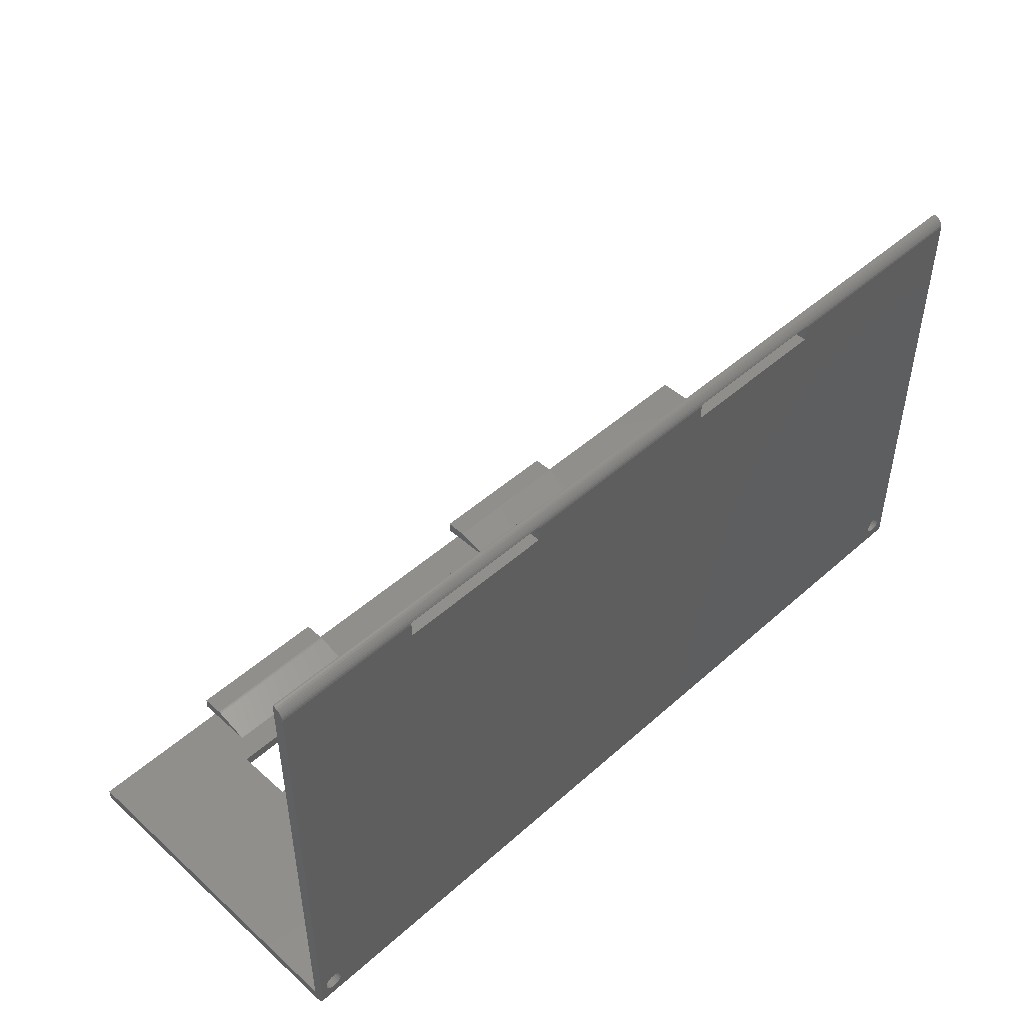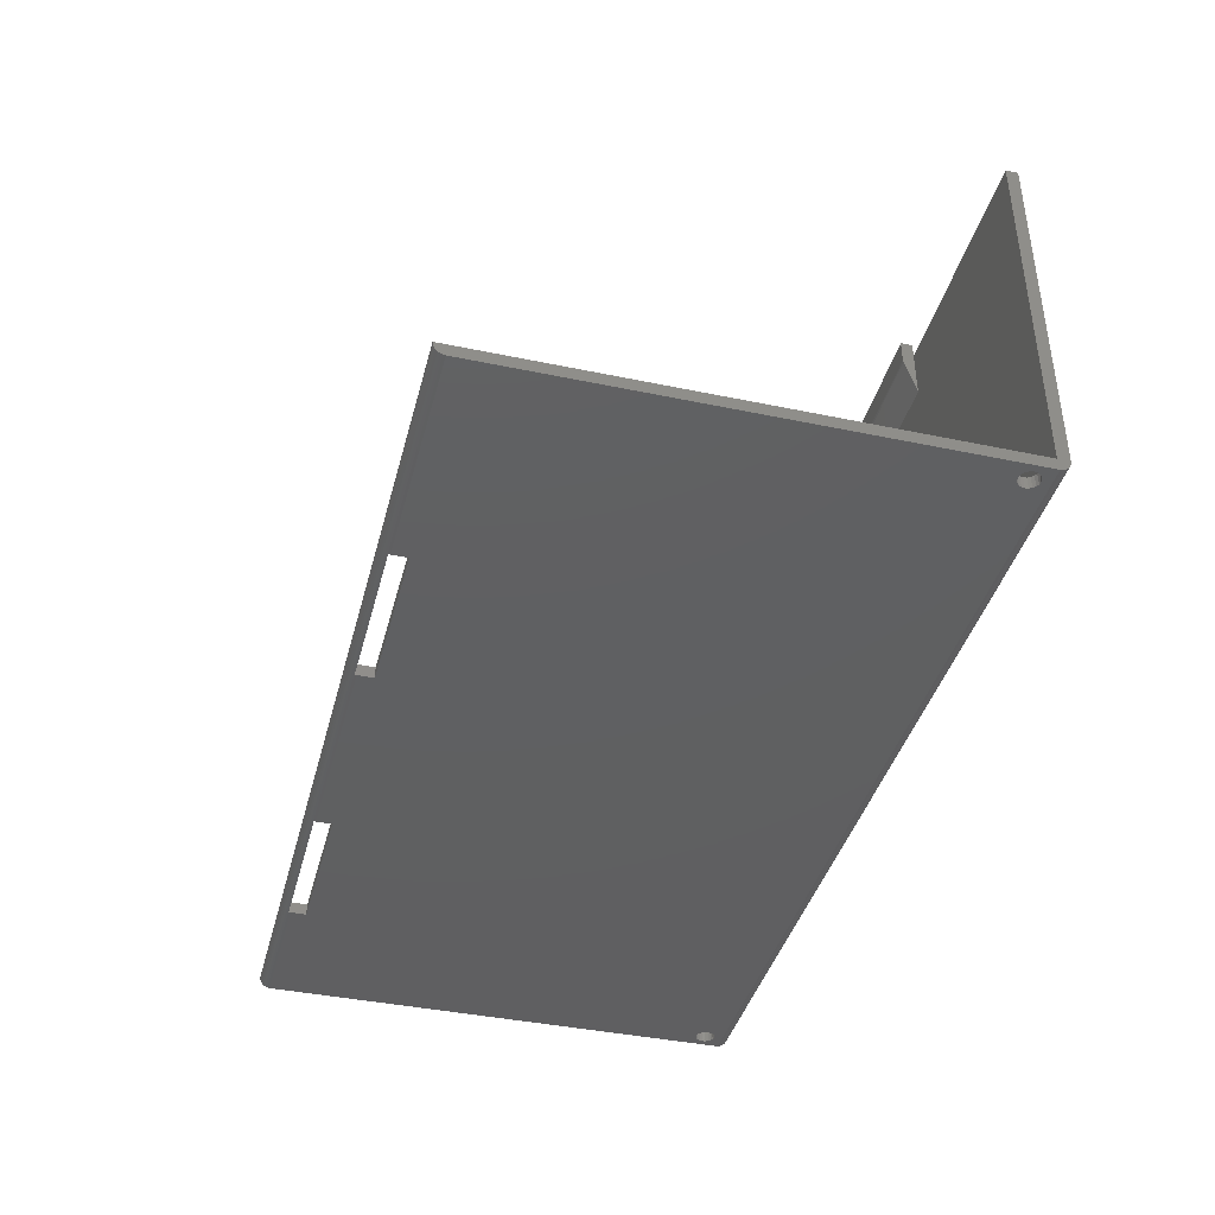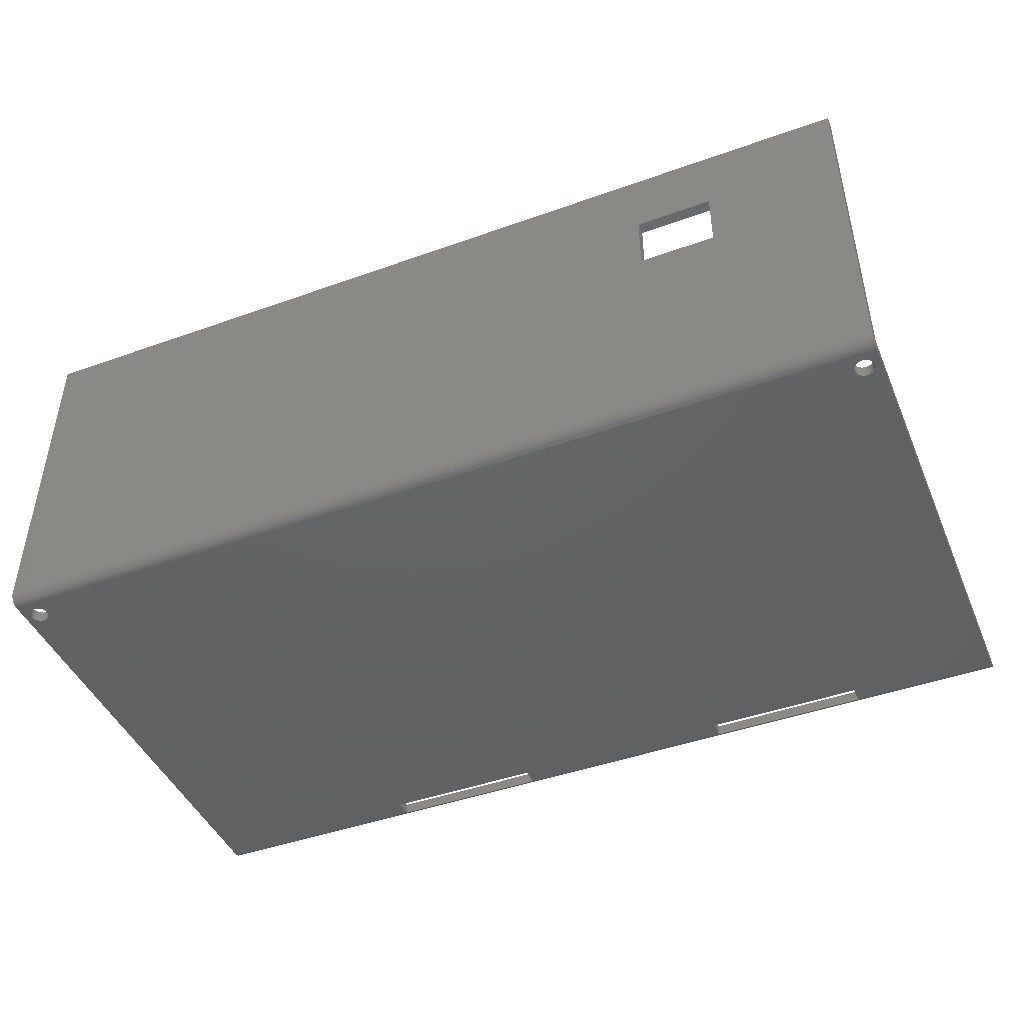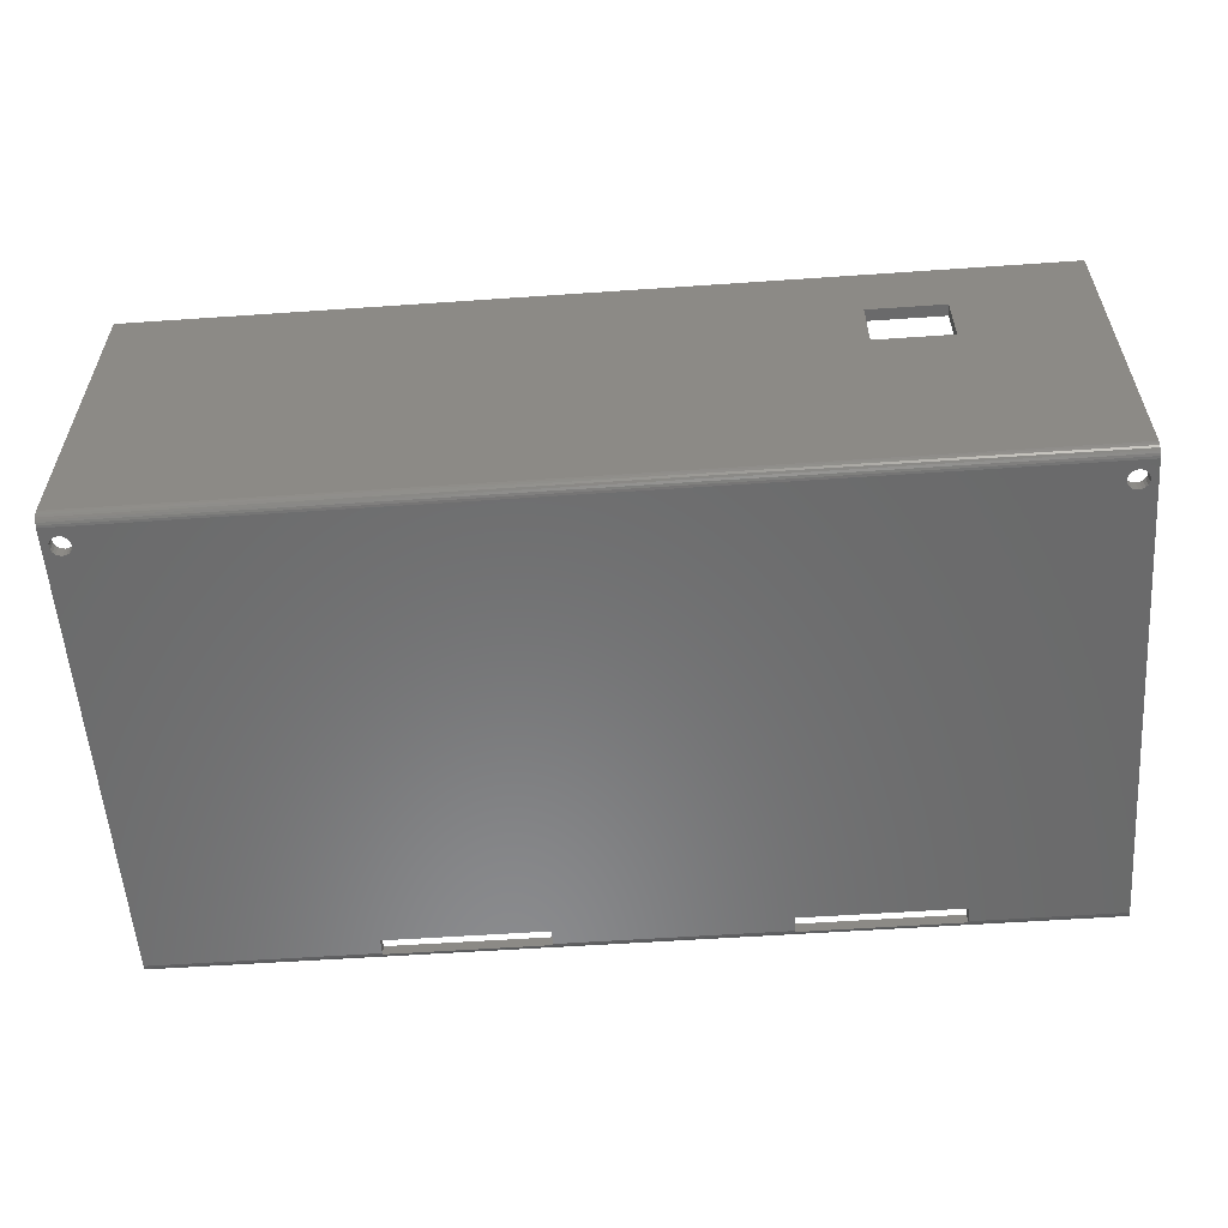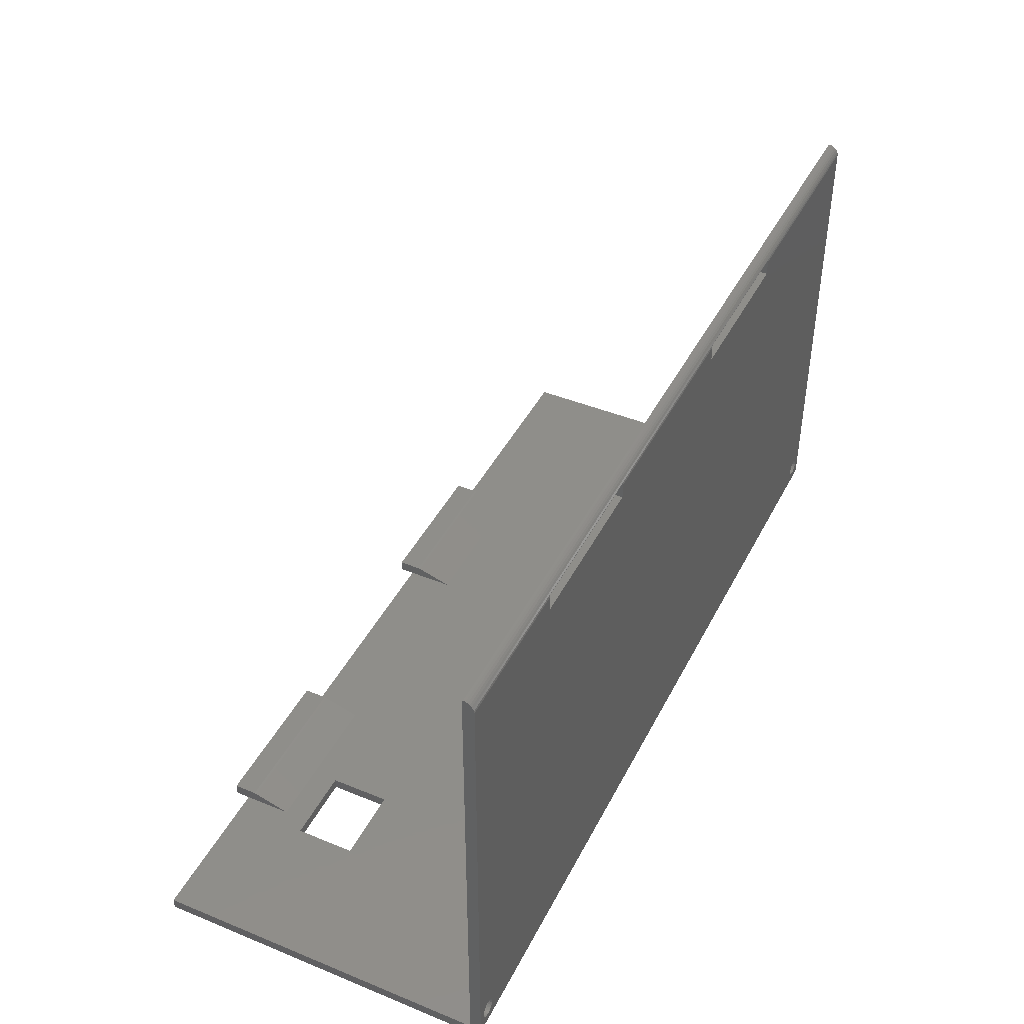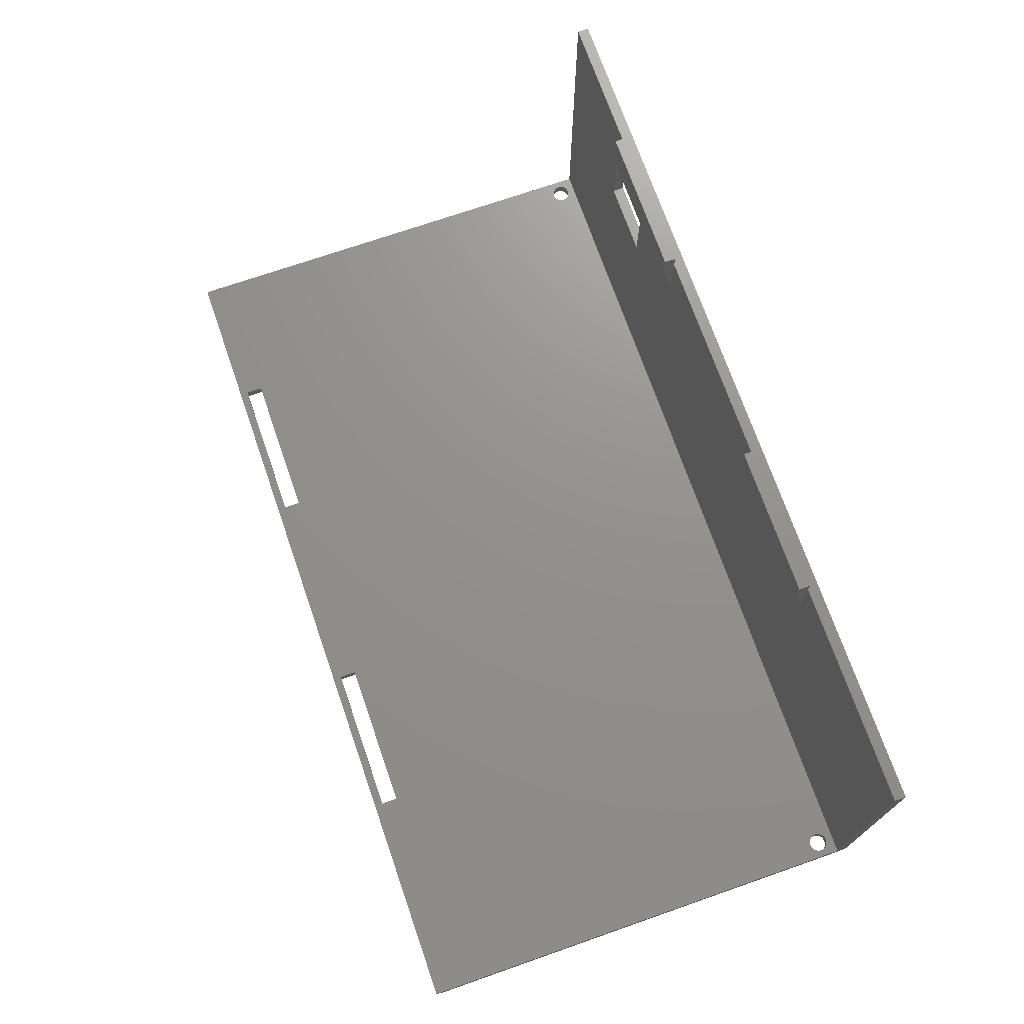
<metadata>
{"format":"stl","ext":"stl","renderer":"f3d","projection":"perspective","resolution":1024,"background":"white","views":[{"elev":47.7,"azim":135.1,"up":"+Y"},{"elev":-40.2,"azim":-104.5,"up":"+Z"},{"elev":-45.0,"azim":22.5,"up":"+Z"},{"elev":-56.8,"azim":4.1,"up":"+Z"},{"elev":43.4,"azim":115.7,"up":"+Y"},{"elev":71.9,"azim":-109.2,"up":"+Z"}]}
</metadata>
<code>
# stl→obj: 172 verts, 360 faces
v 100 70 45.6
v 100 71.5 45.5
v 100 71.5 48.5
v 100 70 48.5
v 100 71.44 45.21
v 100 70 40.4
v 80 71.5 48.5
v 80 70 48.5
v 80 70 45.6
v 80 71.5 45.5
v 80 71.44 45.21
v 80 70 40.4
v 50 70 45.6
v 50 71.5 45.5
v 50 71.5 48.5
v 50 70 48.5
v 50 71.44 45.21
v 50 70 40.4
v 30 71.5 48.5
v 30 70 48.5
v 30 70 45.6
v 30 71.5 45.5
v 30 71.44 45.21
v 30 70 40.4
v 0.375 68.83 0.5389
v 119.6 69.04 0.3289
v 119.6 68.83 0.5389
v 0.375 69.04 0.3289
v 29.62 132.1 -0.007705
v 0.375 132.1 -0.007705
v 29.62 132.4 0.03735
v 79.62 132.1 -0.007705
v 50.38 132.1 -0.007705
v 79.62 132.4 0.03735
v 100.4 132.1 -0.007705
v 119.6 132.4 0.05024
v 119.6 132.1 -0.007705
v 100.4 132.4 0.03735
v 50.38 132.4 0.03735
v 0.375 132.4 0.05024
v 0.375 68.49 46.62
v 92 68.49 37
v 119.6 68.49 46.62
v 92 68.49 29
v 119.6 68.49 1.351
v 0.375 68.49 1.351
v 102 68.49 37
v 102 68.49 29
v 0.375 68.55 1.06
v 119.6 68.55 1.06
v 119.6 132.7 0.1639
v 0.375 132.7 0.1639
v 118.7 72.64 -0.007705
v 119.6 69.85 -0.007705
v 118.8 72.25 -0.007705
v 118.7 71.86 -0.007705
v 118.5 71.52 -0.007705
v 118.2 71.24 -0.007705
v 117.9 71.06 -0.007705
v 117.5 71 -0.007705
v 117.1 71.06 -0.007705
v 3.75 72.25 -0.007705
v 116.2 72.25 -0.007705
v 116.3 71.86 -0.007705
v 79.62 130.1 -0.007705
v 100.4 130.1 -0.007705
v 3.689 71.86 -0.007705
v 116.5 71.52 -0.007705
v 50.38 130.1 -0.007705
v 3.511 71.52 -0.007705
v 116.8 71.24 -0.007705
v 3.689 72.64 -0.007705
v 29.62 130.1 -0.007705
v 3.235 71.24 -0.007705
v 2.886 71.06 -0.007705
v 0.375 69.85 -0.007705
v 1.311 71.86 -0.007705
v 1.25 72.25 -0.007705
v 1.489 71.52 -0.007705
v 1.765 71.24 -0.007705
v 2.114 71.06 -0.007705
v 2.5 71 -0.007705
v 118.5 72.98 -0.007705
v 118.2 73.26 -0.007705
v 117.9 73.44 -0.007705
v 117.5 73.5 -0.007705
v 117.1 73.44 -0.007705
v 116.8 73.26 -0.007705
v 116.5 72.98 -0.007705
v 116.3 72.64 -0.007705
v 3.511 72.98 -0.007705
v 3.235 73.26 -0.007705
v 2.886 73.44 -0.007705
v 2.5 73.5 -0.007705
v 2.114 73.44 -0.007705
v 1.765 73.26 -0.007705
v 1.489 72.98 -0.007705
v 1.311 72.64 -0.007705
v 119.6 133.4 1.06
v 0.375 133.5 1.351
v 119.6 133.5 1.351
v 0.375 133.4 1.06
v 0.375 69.56 0.05024
v 119.6 69.56 0.05024
v 0.375 68.66 0.7858
v 119.6 68.66 0.7858
v 0.375 69.29 0.1639
v 119.6 69.29 0.1639
v 119.6 133.3 0.7858
v 0.375 133.3 0.7858
v 0.375 133 0.3289
v 119.6 133.2 0.5389
v 119.6 133 0.3289
v 0.375 133.2 0.5389
v 0.375 133.5 1.5
v 119.6 133.5 1.5
v 118.7 72.64 1.5
v 119.6 70 1.5
v 118.8 72.25 1.5
v 118.5 72.98 1.5
v 118.2 73.26 1.5
v 117.9 73.44 1.5
v 117.5 73.5 1.5
v 100.4 130.1 1.5
v 117.1 73.44 1.5
v 116.8 73.26 1.5
v 116.5 72.98 1.5
v 79.62 130.1 1.5
v 100.4 132.4 1.5
v 79.62 132.4 1.5
v 50.38 132.4 1.5
v 29.62 130.1 1.5
v 29.62 132.4 1.5
v 3.689 72.64 1.5
v 3.75 72.25 1.5
v 3.511 72.98 1.5
v 3.235 73.26 1.5
v 2.886 73.44 1.5
v 2.5 73.5 1.5
v 2.114 73.44 1.5
v 1.765 73.26 1.5
v 1.489 72.98 1.5
v 0.375 70 1.5
v 1.311 72.64 1.5
v 118.7 71.86 1.5
v 118.5 71.52 1.5
v 118.2 71.24 1.5
v 117.9 71.06 1.5
v 117.5 71 1.5
v 117.1 71.06 1.5
v 116.3 72.64 1.5
v 116.2 72.25 1.5
v 50.38 130.1 1.5
v 116.3 71.86 1.5
v 3.689 71.86 1.5
v 116.5 71.52 1.5
v 3.511 71.52 1.5
v 116.8 71.24 1.5
v 3.235 71.24 1.5
v 2.886 71.06 1.5
v 2.5 71 1.5
v 2.114 71.06 1.5
v 1.765 71.24 1.5
v 1.489 71.52 1.5
v 1.311 71.86 1.5
v 1.25 72.25 1.5
v 119.6 70 46.62
v 102 70 37
v 92 70 37
v 92 70 29
v 102 70 29
v 0.375 70 46.62
f 1 2 3
f 1 3 4
f 2 1 5
f 5 1 6
f 7 4 3
f 4 7 8
f 9 10 11
f 9 11 12
f 10 9 7
f 7 9 8
f 9 4 8
f 4 9 1
f 2 7 3
f 7 2 10
f 6 11 5
f 11 6 12
f 5 10 2
f 10 5 11
f 13 14 15
f 13 15 16
f 14 13 17
f 17 13 18
f 19 16 15
f 16 19 20
f 21 22 23
f 21 23 24
f 22 21 19
f 19 21 20
f 21 16 20
f 16 21 13
f 14 19 15
f 19 14 22
f 18 23 17
f 23 18 24
f 17 22 14
f 22 17 23
f 25 26 27
f 26 25 28
f 29 30 31
f 32 33 34
f 35 36 37
f 38 36 35
f 34 36 38
f 39 34 33
f 39 36 34
f 31 36 39
f 31 40 36
f 40 31 30
f 41 42 43
f 41 44 42
f 45 44 46
f 46 44 41
f 47 43 42
f 48 43 47
f 48 45 43
f 44 45 48
f 49 45 46
f 45 49 50
f 40 51 36
f 51 40 52
f 53 54 55
f 54 56 55
f 54 57 56
f 54 58 57
f 54 59 58
f 54 60 59
f 54 61 60
f 62 63 64
f 63 65 66
f 67 64 68
f 65 69 32
f 63 69 65
f 70 68 71
f 63 62 69
f 69 72 73
f 72 69 62
f 74 71 61
f 75 61 54
f 64 67 62
f 68 70 67
f 71 74 70
f 61 75 74
f 76 75 54
f 77 76 78
f 79 76 77
f 80 76 79
f 81 76 80
f 82 76 81
f 75 76 82
f 54 53 37
f 83 37 53
f 84 37 83
f 85 37 84
f 86 37 85
f 66 86 87
f 66 87 88
f 66 88 89
f 66 89 90
f 66 90 63
f 86 66 37
f 37 66 35
f 32 69 33
f 91 73 72
f 92 73 91
f 93 73 92
f 30 73 93
f 30 93 94
f 30 94 95
f 30 95 96
f 30 96 97
f 30 97 98
f 76 98 78
f 73 30 29
f 30 98 76
f 99 100 101
f 100 99 102
f 103 54 104
f 54 103 76
f 105 50 49
f 50 105 106
f 25 106 105
f 106 25 27
f 107 104 108
f 104 107 103
f 109 102 99
f 102 109 110
f 111 112 113
f 112 111 114
f 52 113 51
f 113 52 111
f 28 108 26
f 108 28 107
f 112 110 109
f 110 112 114
f 101 115 116
f 115 101 100
f 117 118 116
f 118 117 119
f 116 120 117
f 116 121 120
f 116 122 121
f 116 123 122
f 124 123 116
f 123 124 125
f 125 124 126
f 126 124 127
f 128 127 124
f 124 116 129
f 116 130 129
f 130 131 128
f 116 131 130
f 115 131 116
f 115 132 133
f 132 134 135
f 132 136 134
f 132 137 136
f 132 138 137
f 132 115 138
f 138 115 139
f 139 115 140
f 140 115 141
f 141 115 142
f 143 144 115
f 142 115 144
f 131 115 133
f 145 118 119
f 146 118 145
f 147 118 146
f 148 118 147
f 149 118 148
f 150 118 149
f 127 128 151
f 151 128 152
f 153 152 128
f 135 152 153
f 153 128 131
f 152 135 154
f 155 154 135
f 135 153 132
f 154 155 156
f 157 156 155
f 156 157 158
f 159 158 157
f 158 159 150
f 160 150 159
f 150 160 118
f 143 160 161
f 160 143 118
f 162 143 161
f 163 143 162
f 164 143 163
f 165 143 164
f 166 143 165
f 144 143 166
f 12 13 9
f 13 12 18
f 9 167 1
f 168 1 167
f 169 12 6
f 170 12 169
f 169 6 168
f 1 168 6
f 167 171 168
f 171 118 170
f 118 171 167
f 167 9 172
f 13 172 9
f 21 172 13
f 24 172 21
f 12 170 18
f 143 18 170
f 143 170 118
f 18 143 24
f 24 143 172
f 102 115 100
f 110 115 102
f 114 115 110
f 111 115 114
f 52 115 111
f 40 115 52
f 30 115 40
f 30 143 115
f 76 143 30
f 103 143 76
f 107 143 103
f 28 143 107
f 25 143 28
f 105 143 25
f 49 143 105
f 143 49 46
f 41 143 46
f 143 41 172
f 43 118 167
f 50 118 45
f 118 104 54
f 118 108 104
f 118 26 108
f 118 27 26
f 118 106 27
f 118 43 45
f 118 50 106
f 116 99 101
f 116 109 99
f 116 112 109
f 116 113 112
f 116 51 113
f 116 36 51
f 116 37 36
f 118 37 116
f 37 118 54
f 172 43 167
f 43 172 41
f 48 168 171
f 168 48 47
f 170 48 171
f 48 170 44
f 42 170 169
f 170 42 44
f 42 168 47
f 168 42 169
f 35 129 38
f 124 35 66
f 35 124 129
f 130 32 34
f 128 32 130
f 32 128 65
f 66 128 124
f 128 66 65
f 34 129 130
f 129 34 38
f 33 131 39
f 153 33 69
f 33 153 131
f 133 29 31
f 132 29 133
f 29 132 73
f 31 131 133
f 131 31 39
f 69 132 153
f 132 69 73
f 152 90 151
f 90 152 63
f 88 125 126
f 125 88 87
f 61 158 150
f 158 61 71
f 59 149 148
f 149 59 60
f 127 88 126
f 88 127 89
f 151 89 127
f 89 151 90
f 86 122 123
f 122 86 85
f 85 121 122
f 121 85 84
f 53 120 83
f 120 53 117
f 83 121 84
f 121 83 120
f 57 145 56
f 145 57 146
f 58 148 147
f 148 58 59
f 87 123 125
f 123 87 86
f 56 119 55
f 119 56 145
f 156 64 154
f 64 156 68
f 158 68 156
f 68 158 71
f 154 63 152
f 63 154 64
f 60 150 149
f 150 60 61
f 58 146 57
f 146 58 147
f 55 117 53
f 117 55 119
f 166 98 144
f 98 166 78
f 96 140 141
f 140 96 95
f 62 134 72
f 134 62 135
f 81 163 162
f 163 81 80
f 75 161 160
f 161 75 82
f 97 141 142
f 141 97 96
f 144 97 142
f 97 144 98
f 94 138 139
f 138 94 93
f 93 137 138
f 137 93 92
f 72 136 91
f 136 72 134
f 92 136 137
f 136 92 91
f 70 155 67
f 155 70 157
f 74 160 159
f 160 74 75
f 95 139 140
f 139 95 94
f 67 135 62
f 135 67 155
f 164 77 165
f 77 164 79
f 80 164 163
f 164 80 79
f 165 78 166
f 78 165 77
f 82 162 161
f 162 82 81
f 70 159 157
f 159 70 74

</code>
